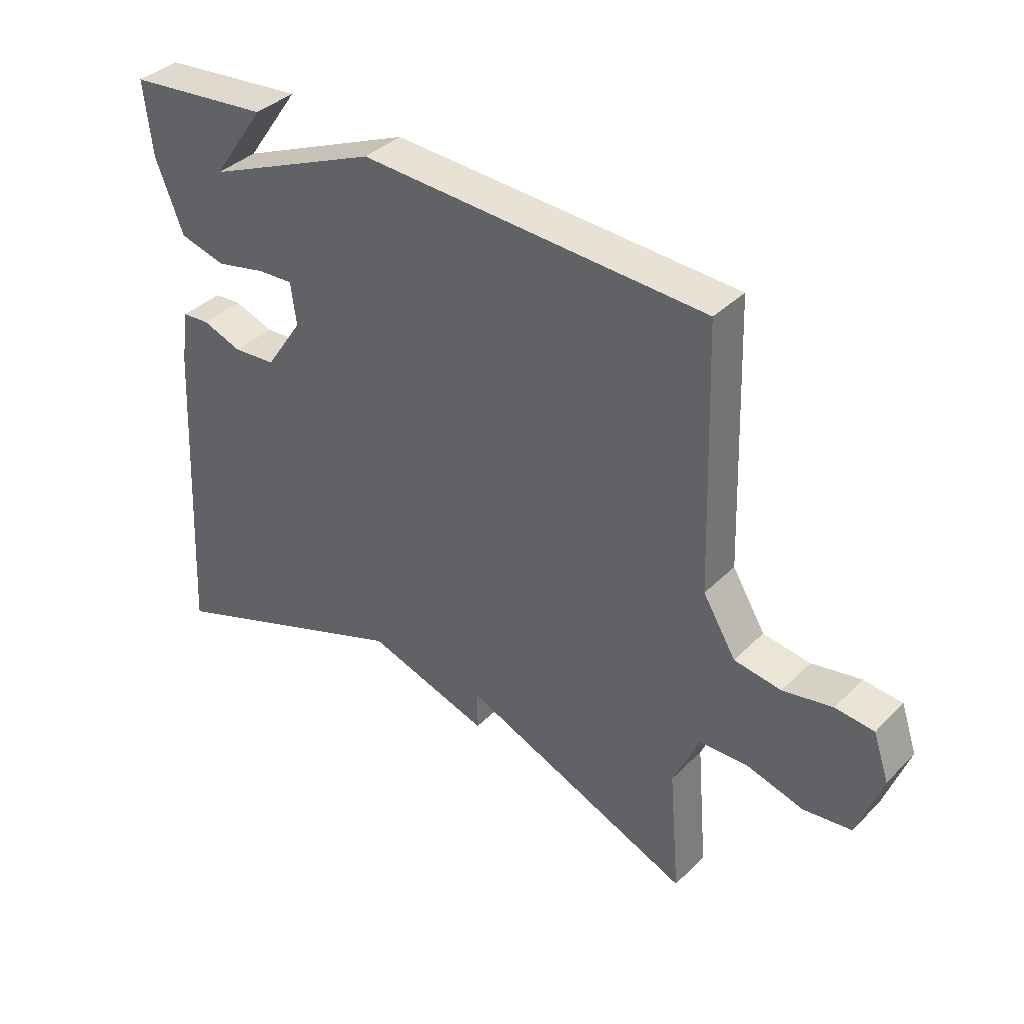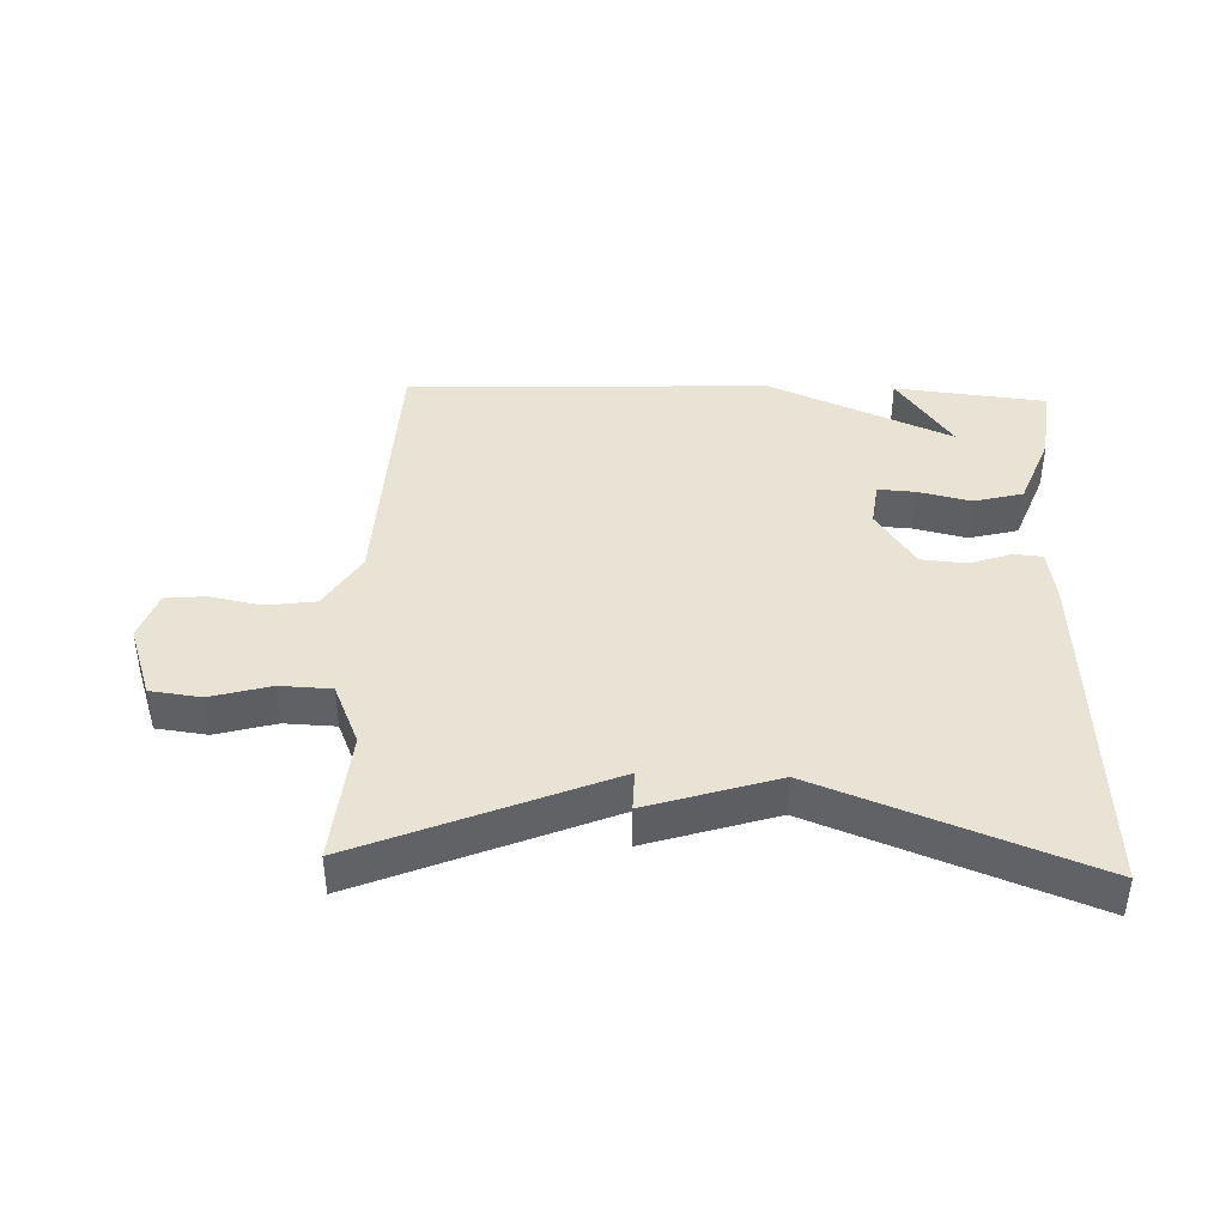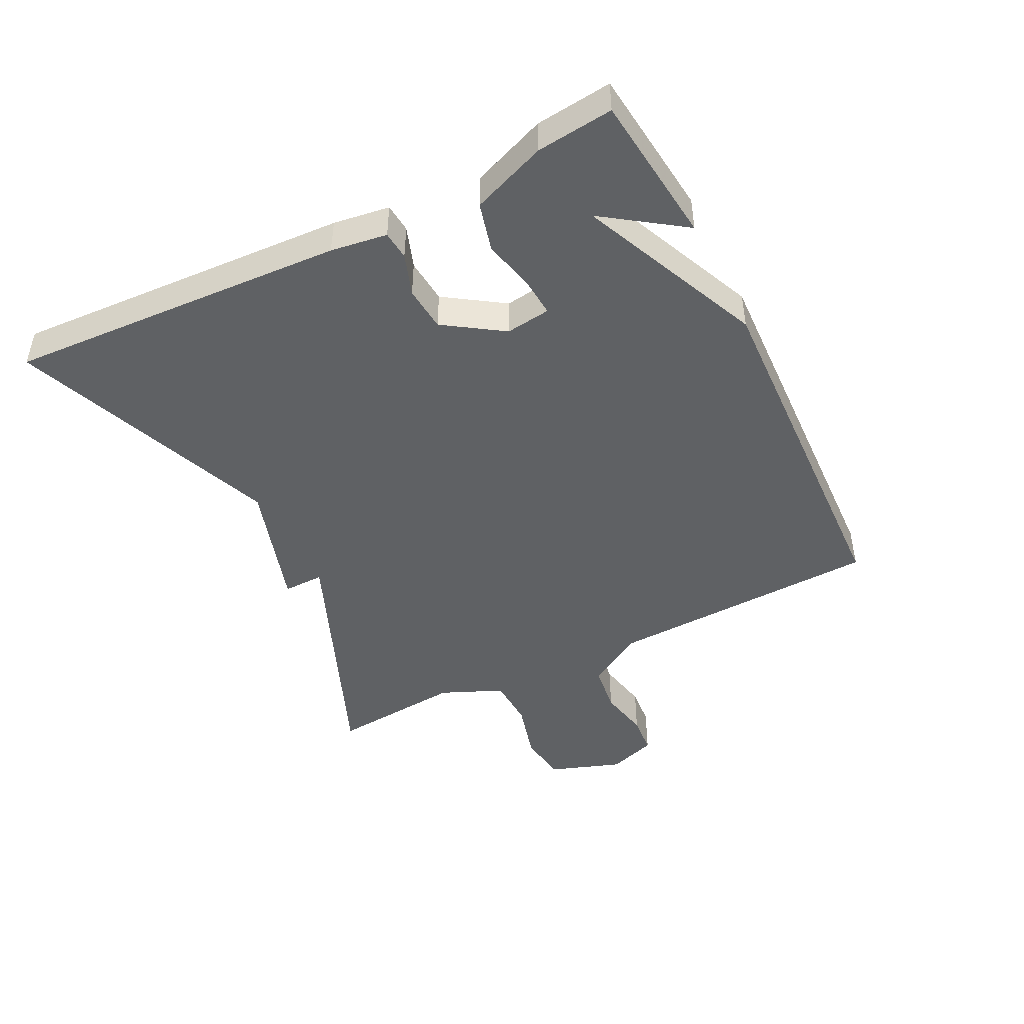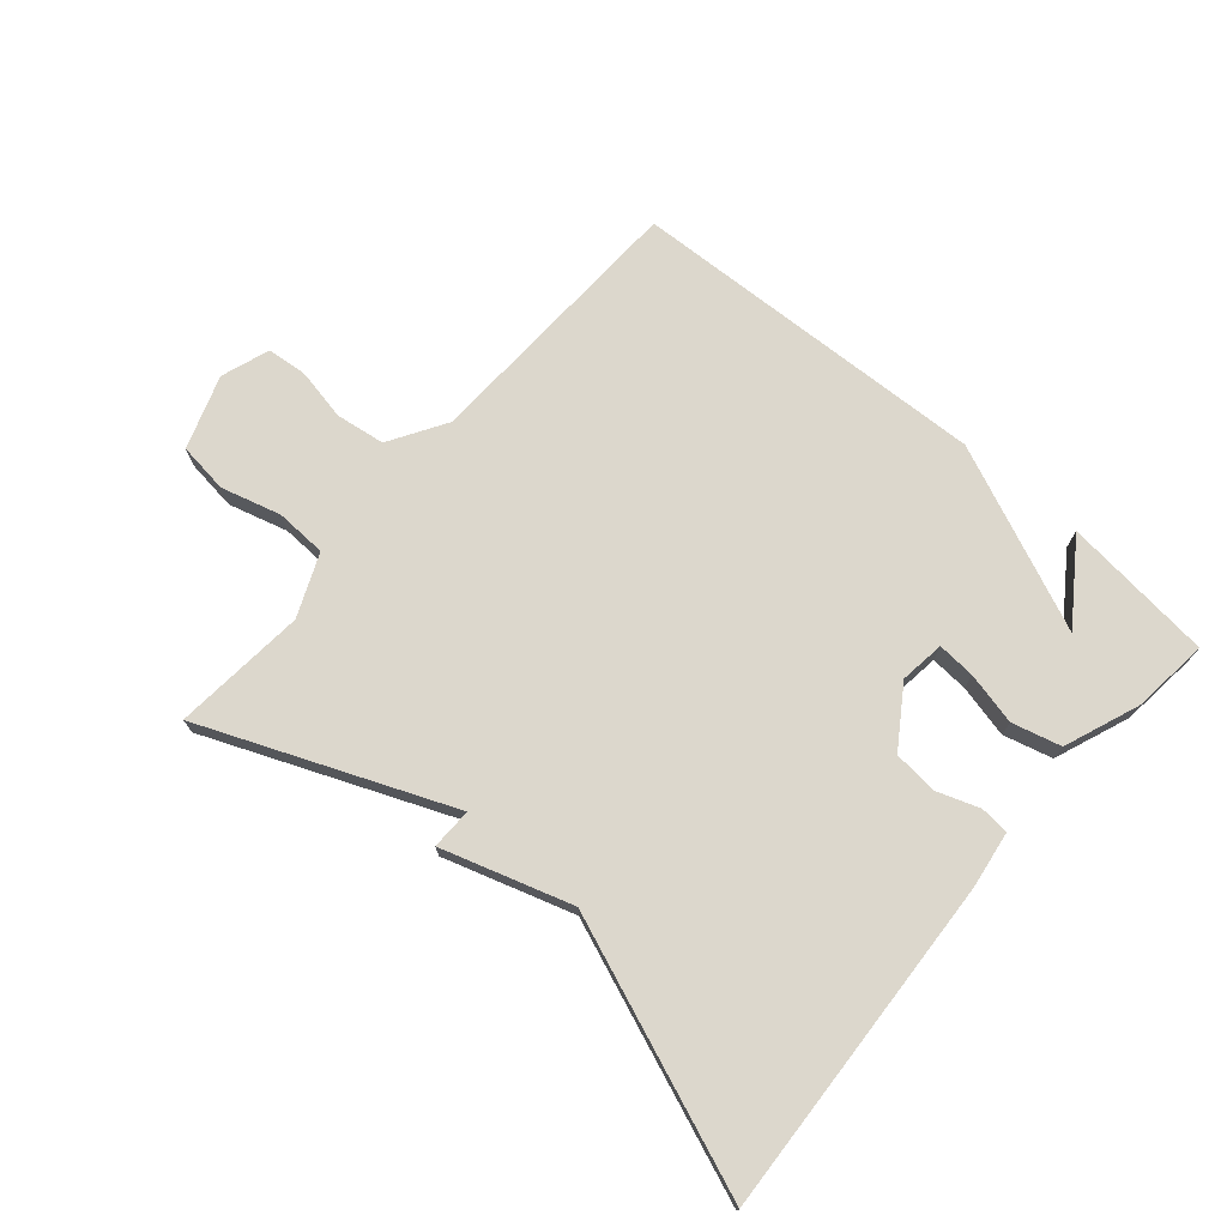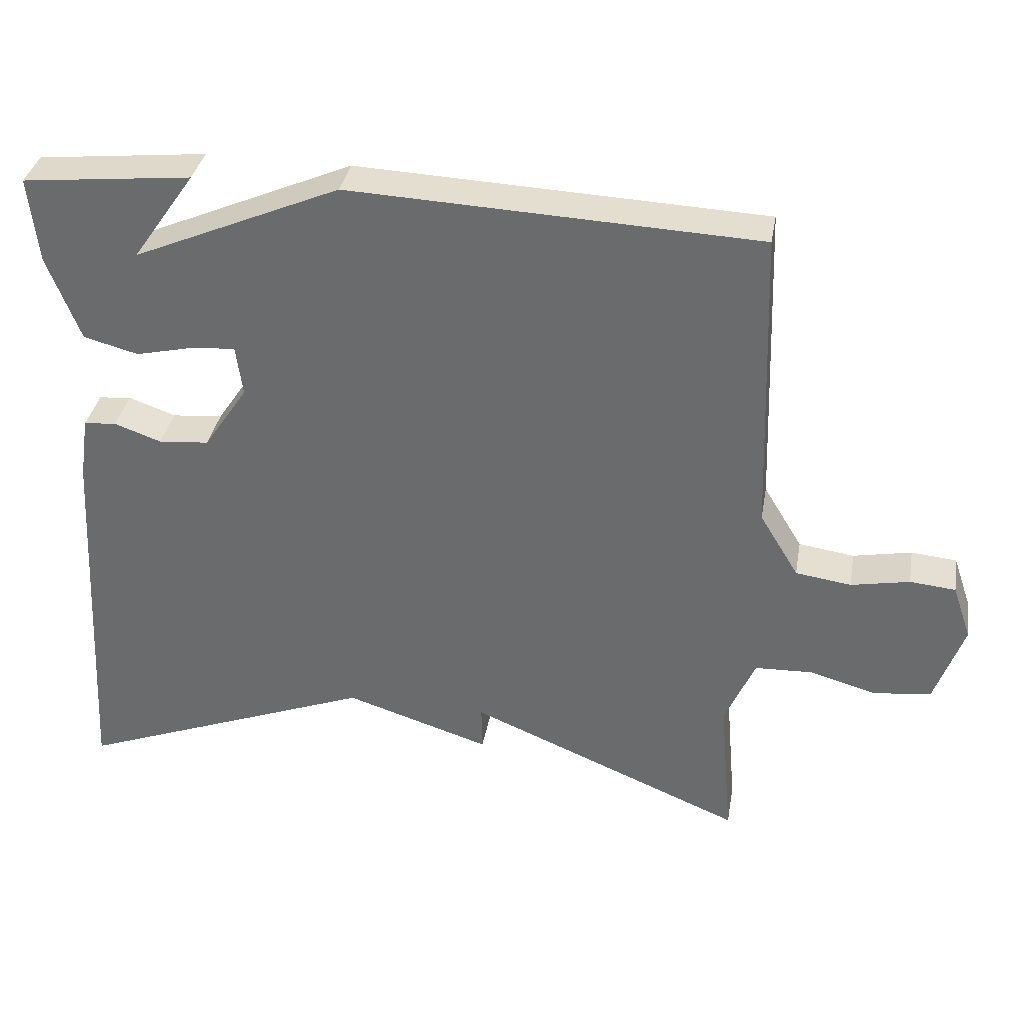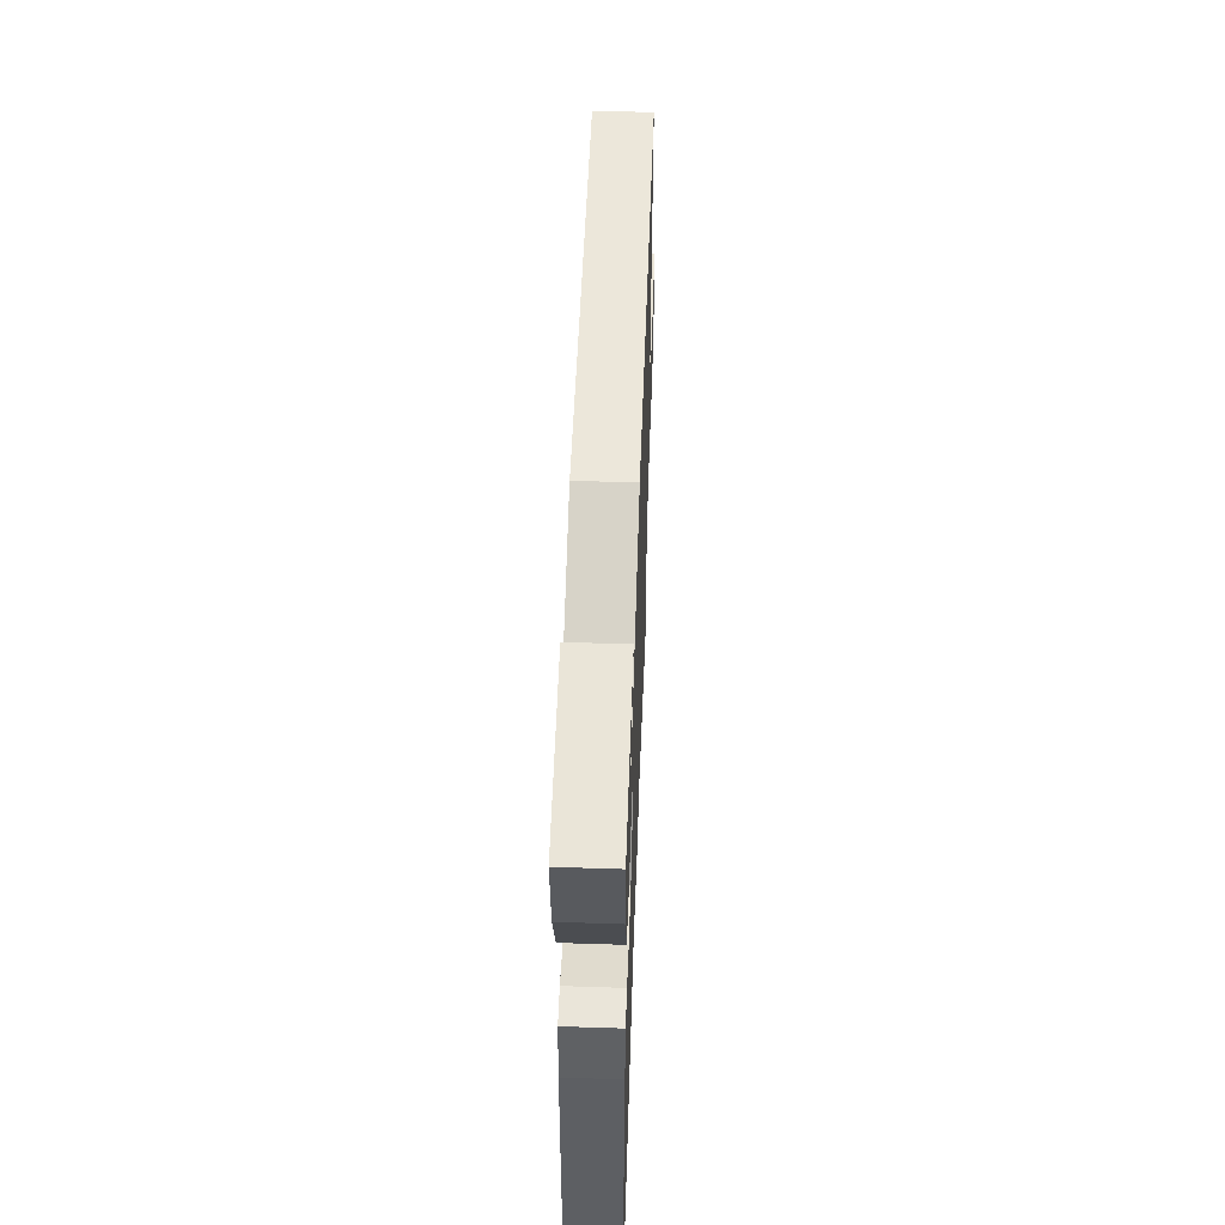
<metadata>
{"format":"obj","ext":"obj","renderer":"f3d","projection":"perspective","resolution":1024,"background":"white","views":[{"elev":37.7,"azim":38.9,"up":"+Z"},{"elev":41.1,"azim":-177.9,"up":"+Y"},{"elev":-46.2,"azim":-63.2,"up":"+Y"},{"elev":72.8,"azim":-139.2,"up":"+Y"},{"elev":35.3,"azim":9.9,"up":"+Z"},{"elev":53.0,"azim":-88.0,"up":"+Z"}]}
</metadata>
<code>
v -0.5 0.07 0.5
v -0.265 0.07 0.525
v -0.352 0.07 0.401
v -0.065 0.07 0.525
v 0.5 0.07 0.5
v 0.515 0.07 0.071
v 0.569 0.07 -0.018
v 0.646 0.07 -0.029
v 0.727 0.07 -0.013
v 0.79 0.07 -0.019
v 0.816 0.07 -0.095
v 0.776 0.07 -0.209
v 0.697 0.07 -0.219
v 0.604 0.07 -0.193
v 0.524 0.07 -0.196
v 0.482 0.07 -0.293
v 0.5 0.07 -0.5
v 0.117 0.07 -0.34
v 0.118 0.07 -0.404
v -0.083 0.07 -0.34
v -0.5 0.07 -0.5
v -0.47 0.07 0.03
v -0.457 0.07 0.118
v -0.412 0.07 0.122
v -0.347 0.07 0.099
v -0.277 0.07 0.105
v -0.216 0.07 0.196
v -0.225 0.07 0.266
v -0.284 0.07 0.262
v -0.366 0.07 0.243
v -0.442 0.07 0.263
v -0.487 0.07 0.38
v -0.5 0 0.5
v -0.265 0 0.525
v -0.352 0 0.401
v -0.065 0 0.525
v 0.5 0 0.5
v 0.515 0 0.071
v 0.569 0 -0.018
v 0.646 0 -0.029
v 0.727 0 -0.013
v 0.79 0 -0.019
v 0.816 0 -0.095
v 0.776 0 -0.209
v 0.697 0 -0.219
v 0.604 0 -0.193
v 0.524 0 -0.196
v 0.482 0 -0.293
v 0.5 0 -0.5
v 0.117 0 -0.34
v 0.118 0 -0.404
v -0.083 0 -0.34
v -0.5 0 -0.5
v -0.47 0 0.03
v -0.457 0 0.118
v -0.412 0 0.122
v -0.347 0 0.099
v -0.277 0 0.105
v -0.216 0 0.196
v -0.225 0 0.266
v -0.284 0 0.262
v -0.366 0 0.243
v -0.442 0 0.263
v -0.487 0 0.38
f 31 32 1
f 30 31 1
f 29 30 1
f 28 29 1
f 23 24 25
f 22 23 25
f 21 22 25
f 20 21 25
f 20 25 26
f 19 20 26
f 18 19 26
f 18 26 27
f 17 18 27
f 16 17 27
f 12 13 14
f 11 12 14
f 10 11 14
f 9 10 14
f 8 9 14
f 7 8 14 15
f 16 27 28
f 15 16 28
f 7 15 28
f 6 7 28
f 1 2 3
f 28 1 3
f 5 6 28
f 4 5 28
f 3 4 28
f 33 64 63
f 33 63 62
f 33 62 61
f 33 61 60
f 57 56 55
f 57 55 54
f 57 54 53
f 57 53 52
f 58 57 52
f 58 52 51
f 58 51 50
f 59 58 50
f 59 50 49
f 59 49 48
f 46 45 44
f 46 44 43
f 46 43 42
f 46 42 41
f 46 41 40
f 47 46 40 39
f 60 59 48
f 60 48 47
f 60 47 39
f 60 39 38
f 35 34 33
f 35 33 60
f 60 38 37
f 60 37 36
f 60 36 35
f 1 33 34 2
f 2 34 35 3
f 3 35 36 4
f 4 36 37 5
f 5 37 38 6
f 6 38 39 7
f 7 39 40 8
f 8 40 41 9
f 9 41 42 10
f 10 42 43 11
f 11 43 44 12
f 12 44 45 13
f 13 45 46 14
f 14 46 47 15
f 15 47 48 16
f 16 48 49 17
f 17 49 50 18
f 18 50 51 19
f 19 51 52 20
f 20 52 53 21
f 21 53 54 22
f 22 54 55 23
f 23 55 56 24
f 24 56 57 25
f 25 57 58 26
f 26 58 59 27
f 27 59 60 28
f 28 60 61 29
f 29 61 62 30
f 30 62 63 31
f 31 63 64 32
f 32 64 33 1

</code>
